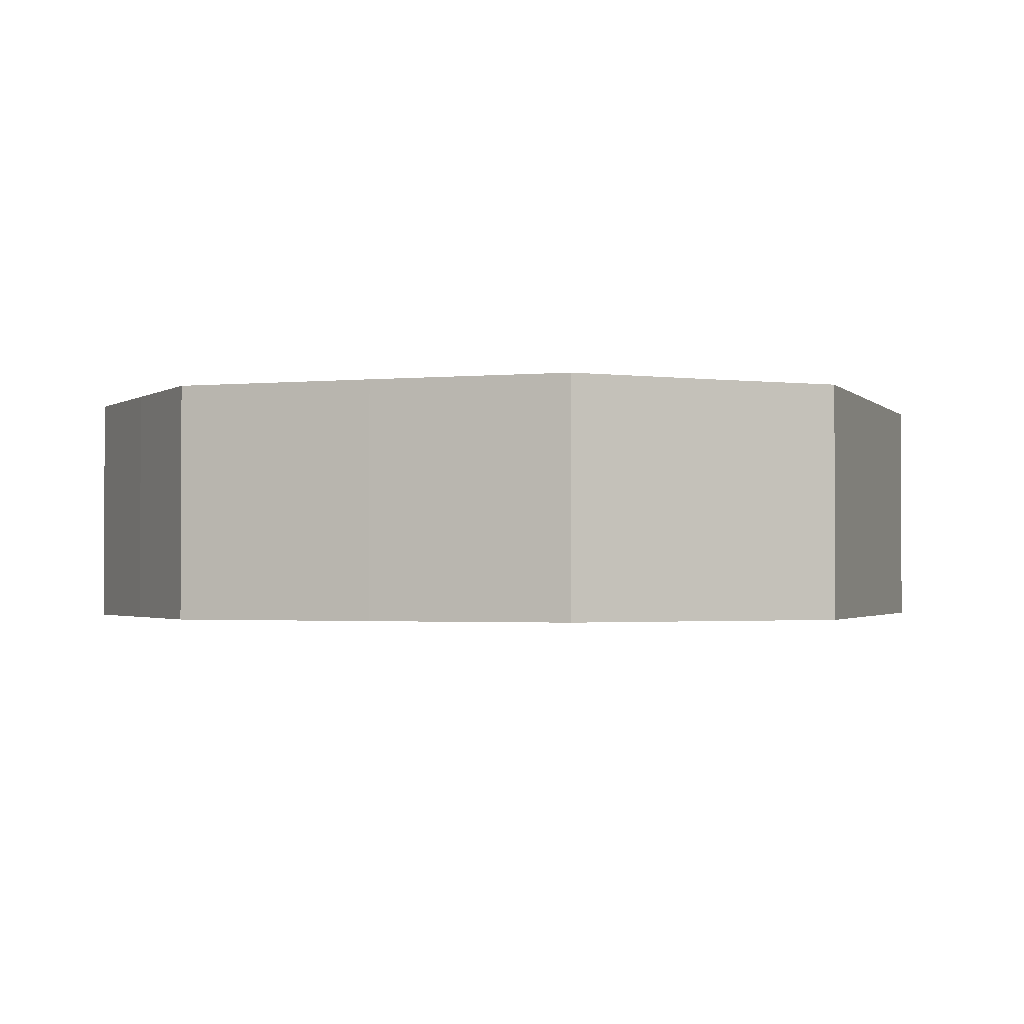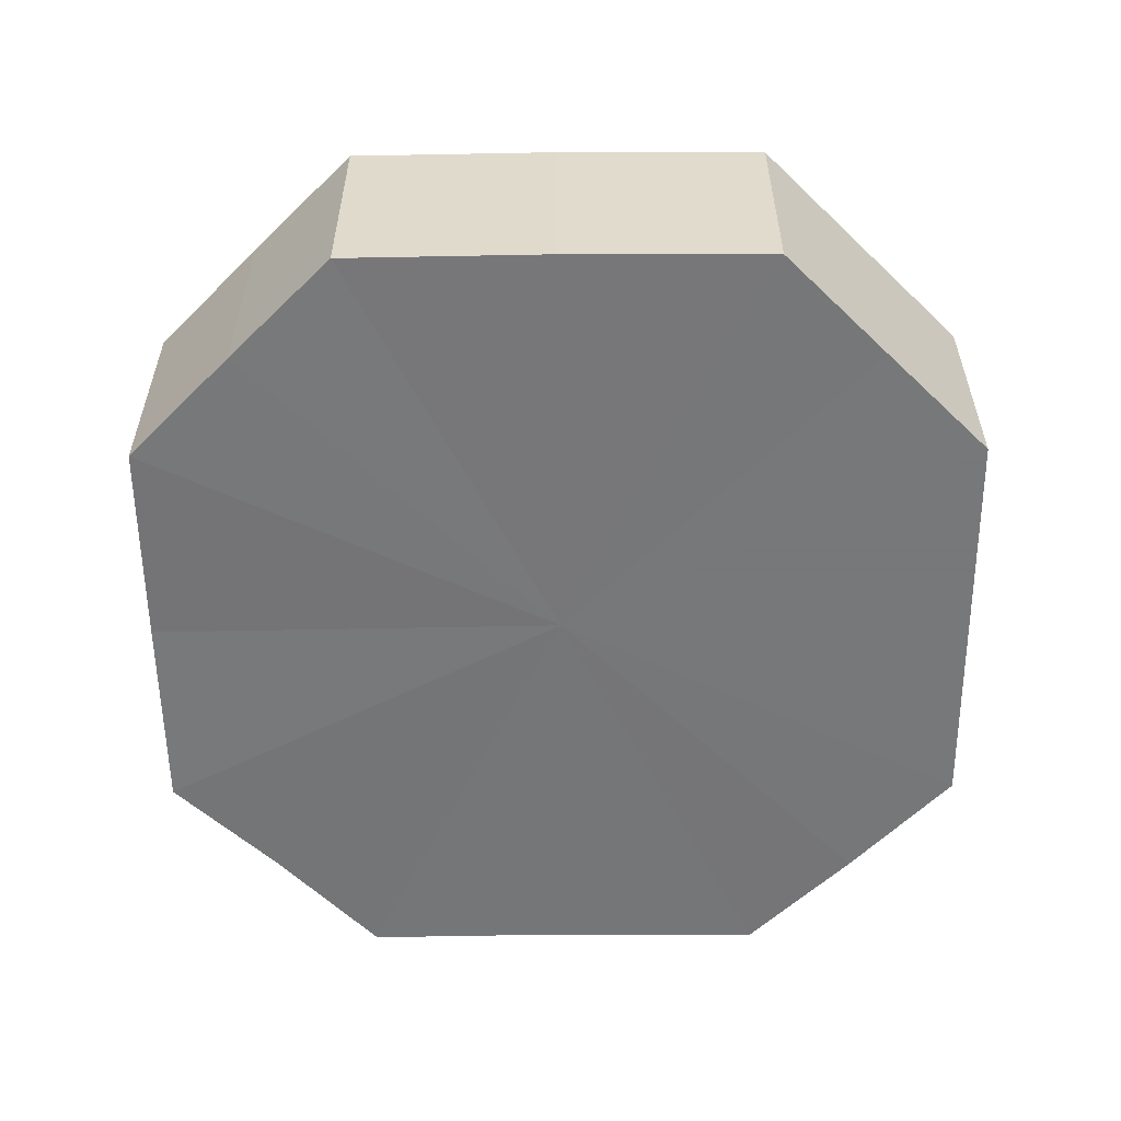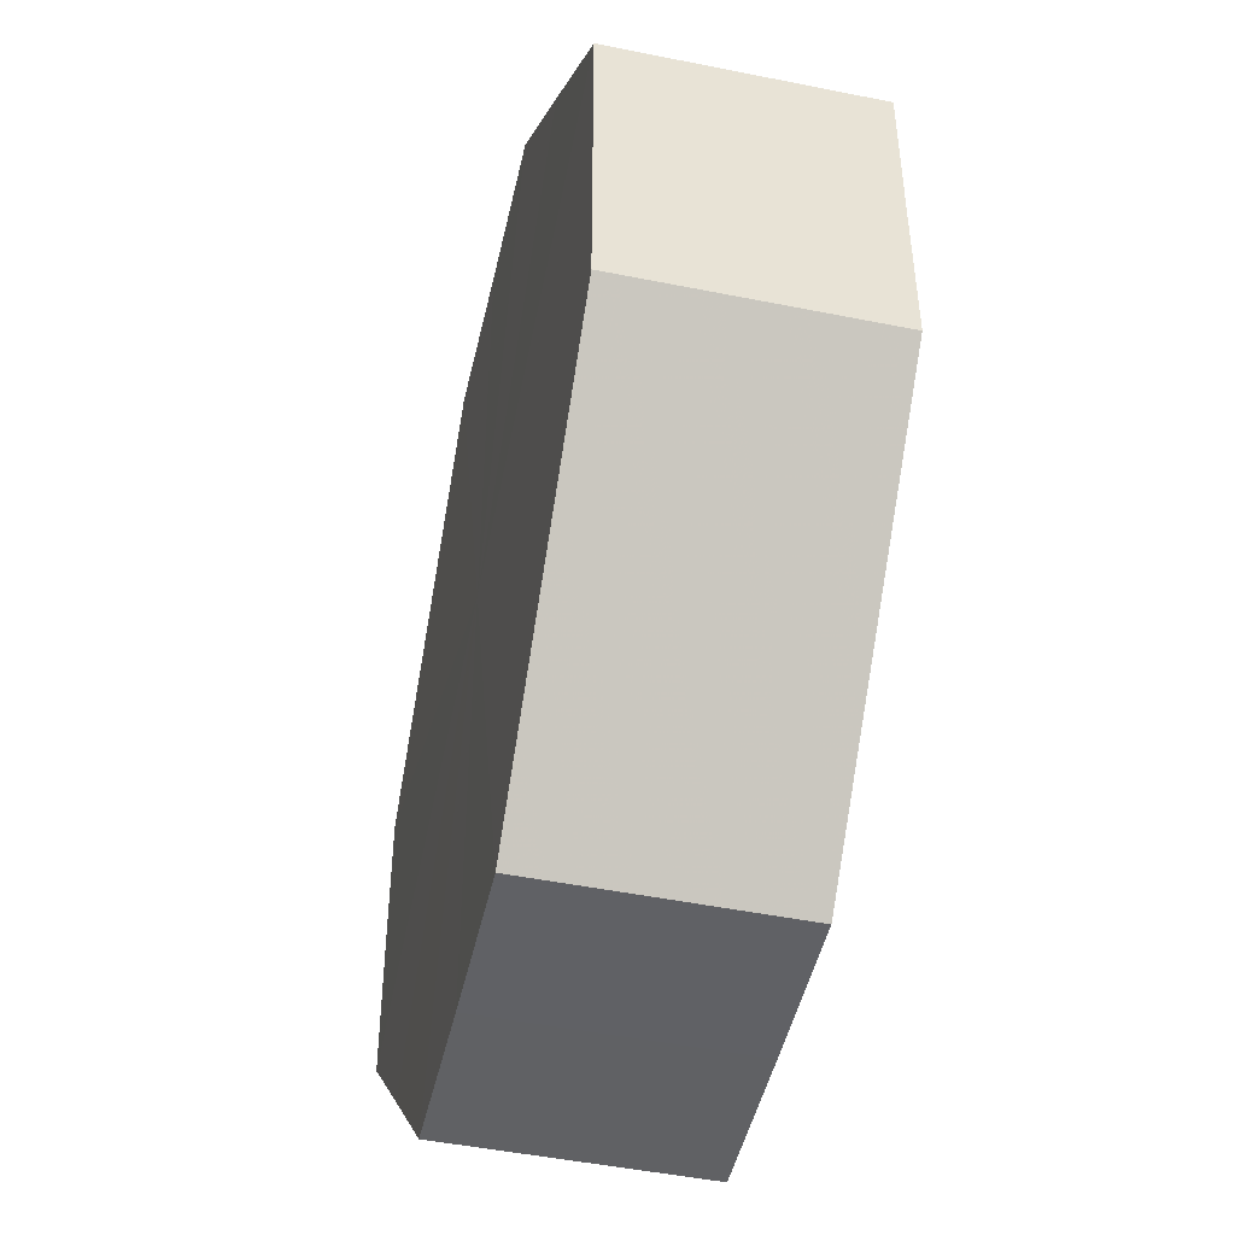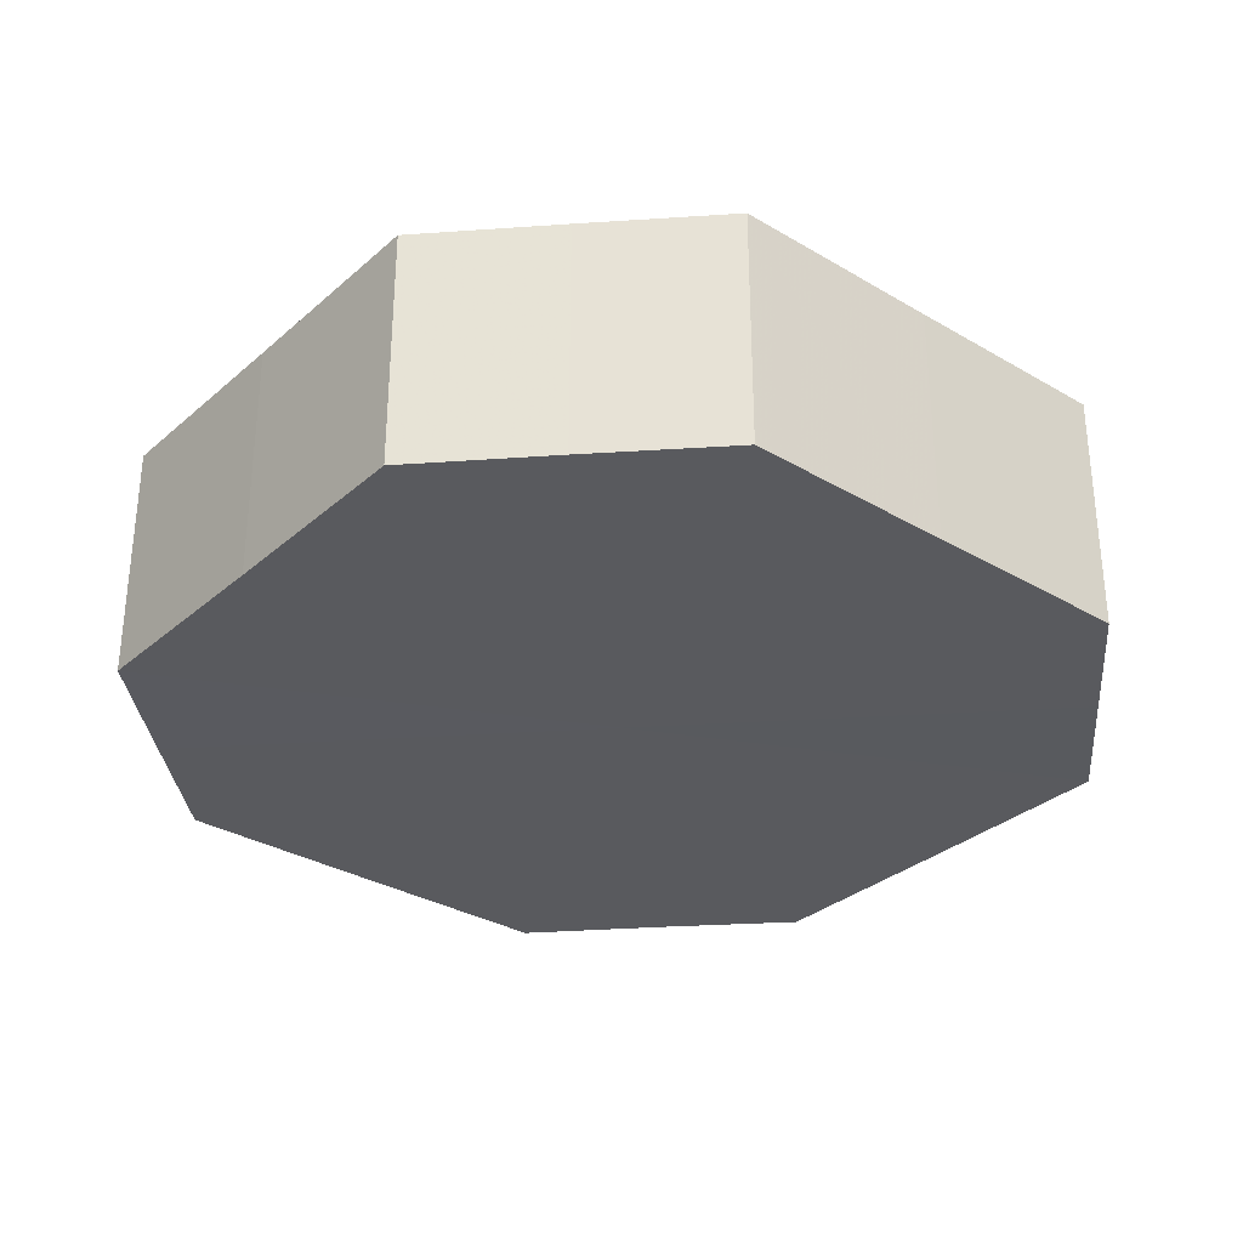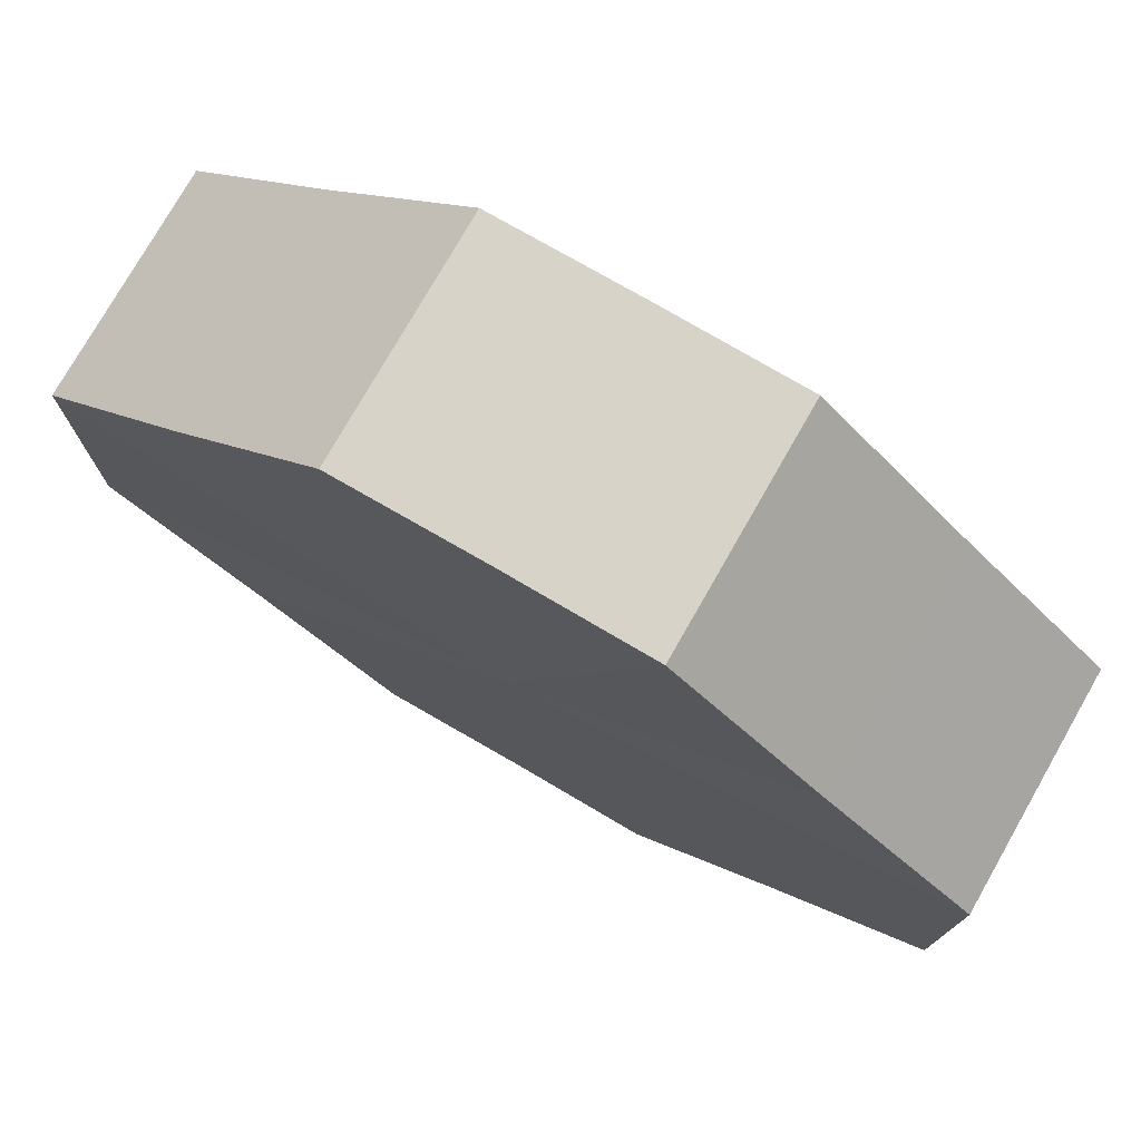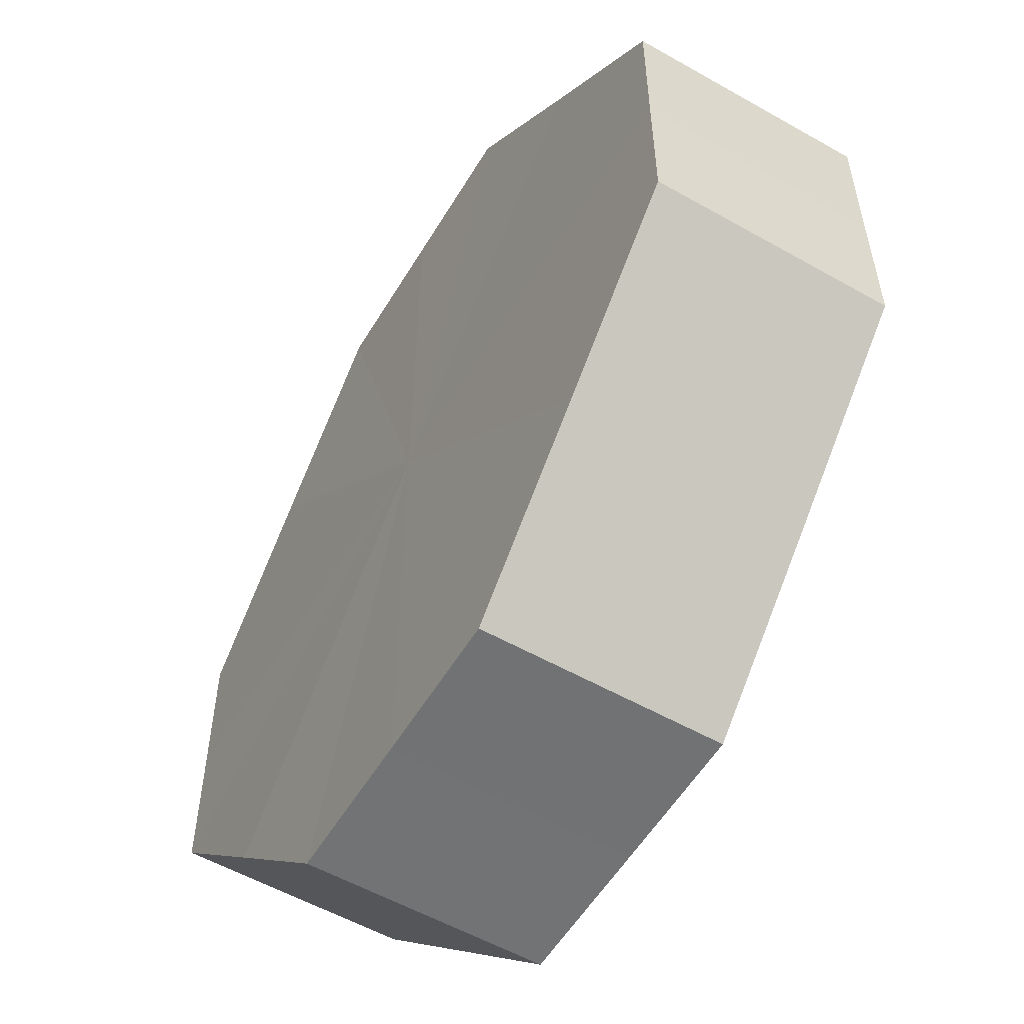
<metadata>
{"format":"obj","ext":"obj","renderer":"f3d","projection":"perspective","resolution":1024,"background":"white","views":[{"elev":-1.7,"azim":-25.5,"up":"+Z"},{"elev":-57.0,"azim":-44.6,"up":"+Z"},{"elev":-47.5,"azim":77.3,"up":"+Y"},{"elev":-31.6,"azim":-174.7,"up":"+Z"},{"elev":76.7,"azim":-150.0,"up":"+Y"},{"elev":-55.9,"azim":-120.7,"up":"+Y"}]}
</metadata>
<code>
o 29277
v 2243 1862 9.989
v 2243 1862 9.989
v 2243 1862 10
v 2243 1862 9.989
v 2243 1862 10
v 2243 1862 9.989
v 2243 1862 10
v 2243 1862 9.989
v 2243 1862 10
v 2243 1862 9.989
v 2243 1862 10
v 2243 1862 9.989
v 2243 1862 10
v 2243 1862 9.989
v 2243 1862 10
v 2243 1862 9.989
v 2243 1862 10
v 2243 1862 9.989
v 2243 1862 10
v 2243 1862 9.989
v 2243 1862 10
v 2243 1862 9.989
v 2243 1862 10
v 2243 1862 9.989
v 2243 1862 10
v 2243 1862 9.989
v 2243 1862 10
v 2243 1862 9.989
v 2243 1862 10
v 2243 1862 9.989
v 2243 1862 10
v 2243 1862 10
v 2243 1862 10
v 2243 1862 9.989
v 2243 1862 10
v 2243 1862 9.989
v 2243 1862 10
v 2243 1862 10
v 2243 1862 9.989
v 2243 1862 10
v 2243 1862 9.989
v 2243 1862 9.989
v 2243 1862 10
v 2243 1862 10
v 2243 1862 9.989
v 2243 1862 10
v 2243 1862 9.989
v 2243 1862 9.989
v 2243 1862 10
v 2243 1862 10
v 2243 1862 9.989
v 2243 1862 10
v 2243 1862 9.989
v 2243 1862 9.989
v 2243 1862 10
v 2243 1862 10
v 2243 1862 9.989
v 2243 1862 10
v 2243 1862 9.989
v 2243 1862 9.989
v 2243 1862 10
v 2243 1862 10
v 2243 1862 9.989
v 2243 1862 9.989
v 2243 1862 9.989
v 2243 1862 9.989
v 2243 1862 9.989
v 2243 1862 9.989
v 2243 1862 9.989
v 2243 1862 9.989
v 2243 1862 9.989
v 2243 1862 9.989
v 2243 1862 9.989
v 2243 1862 9.989
v 2243 1862 9.989
v 2243 1862 9.989
v 2243 1862 9.989
v 2243 1862 9.989
v 2243 1862 9.989
v 2243 1862 9.989
v 2243 1862 9.989
v 2243 1862 10
v 2243 1862 10
v 2243 1862 10
v 2243 1862 10
v 2243 1862 10
v 2243 1862 10
v 2243 1862 10
v 2243 1862 10
v 2243 1862 10
v 2243 1862 10
v 2243 1862 10
v 2243 1862 10
v 2243 1862 10
v 2243 1862 10
v 2243 1862 10
v 2243 1862 10
v 2243 1862 10
f 1 2 3
f 2 4 5
f 6 1 7
f 4 8 9
f 10 6 11
f 8 12 13
f 14 10 15
f 12 16 17
f 18 14 19
f 16 20 21
f 22 18 23
f 20 24 25
f 26 22 27
f 24 28 29
f 30 26 31
f 28 30 32
f 33 34 35
f 35 36 37
f 38 39 33
f 40 41 38
f 37 42 43
f 44 45 40
f 46 47 44
f 43 48 49
f 50 51 46
f 52 53 50
f 49 54 55
f 56 57 52
f 58 59 56
f 55 60 61
f 62 63 58
f 61 64 62
f 65 66 67
f 65 68 66
f 65 67 69
f 65 70 68
f 65 69 71
f 65 72 70
f 65 71 73
f 65 74 72
f 65 73 75
f 65 76 74
f 65 75 77
f 65 78 76
f 65 77 79
f 65 80 78
f 65 79 81
f 65 81 80
f 82 83 84
f 82 85 83
f 82 84 86
f 82 87 85
f 82 86 88
f 82 89 87
f 82 88 90
f 82 91 89
f 82 90 92
f 82 93 91
f 82 92 94
f 82 95 93
f 82 94 96
f 82 97 95
f 82 96 98
f 82 98 97

</code>
